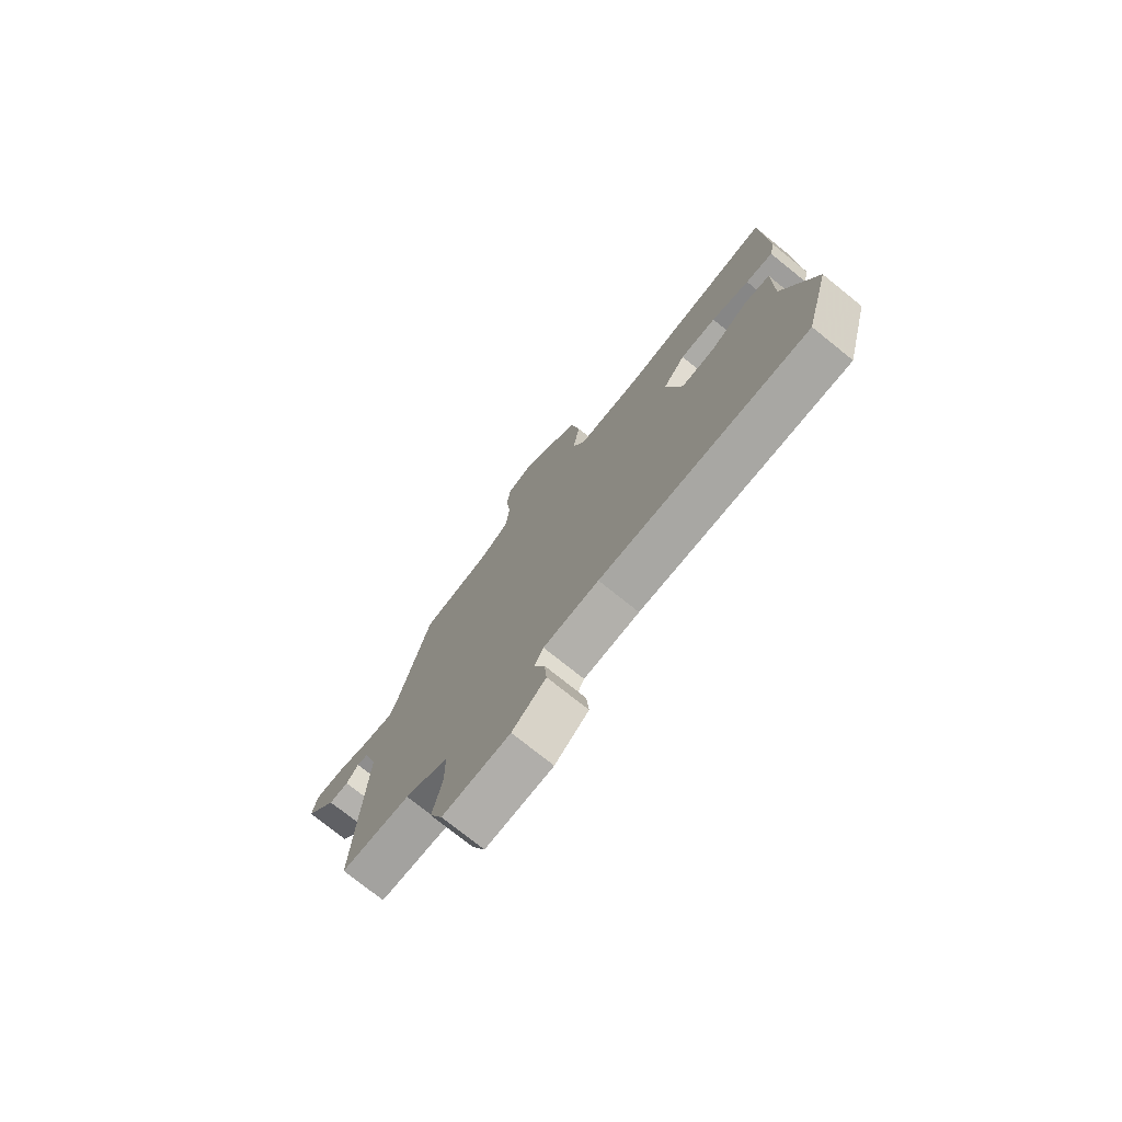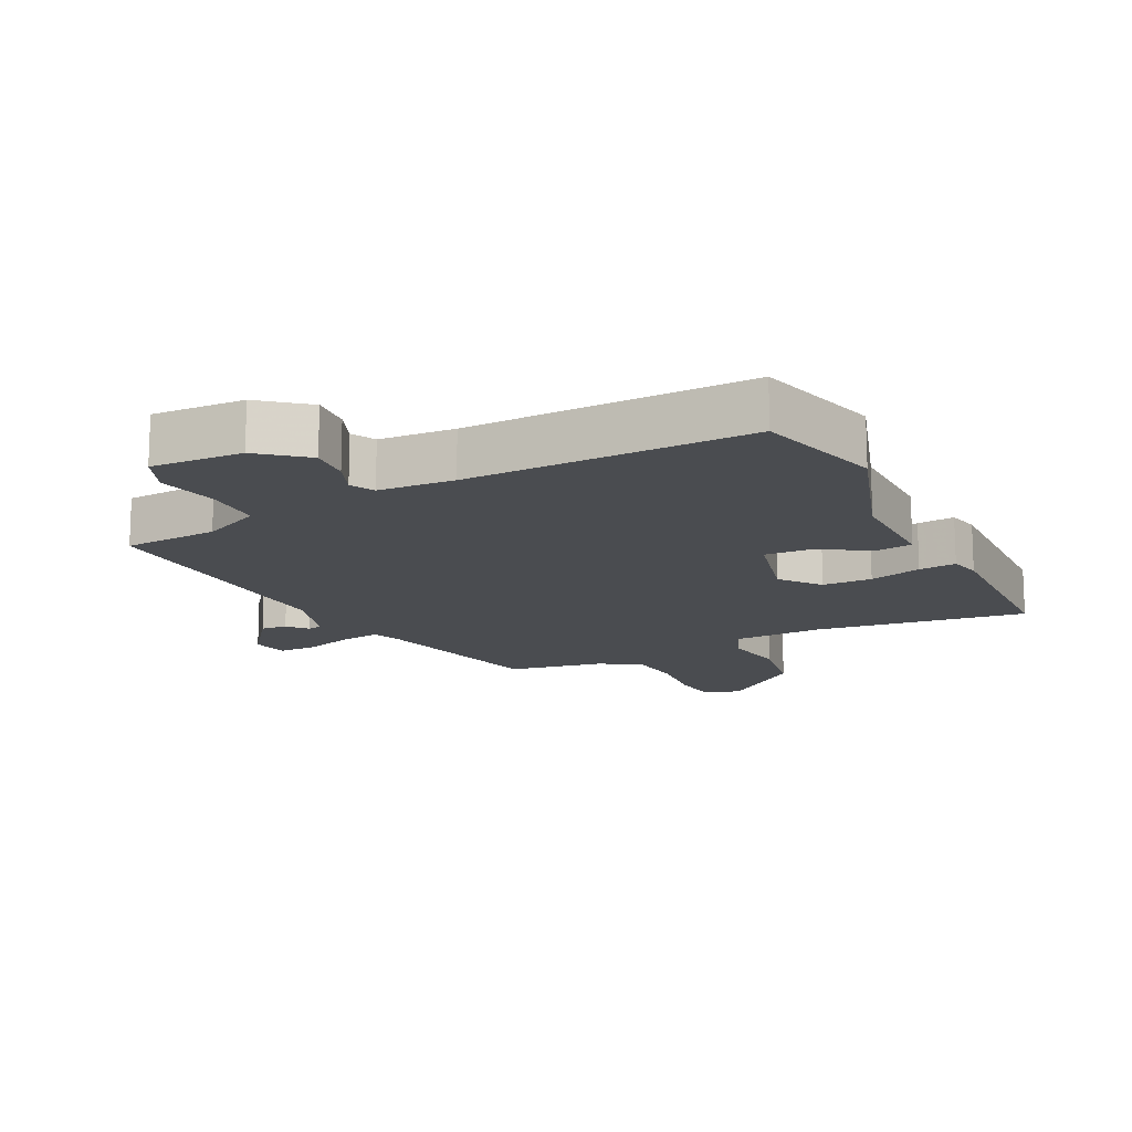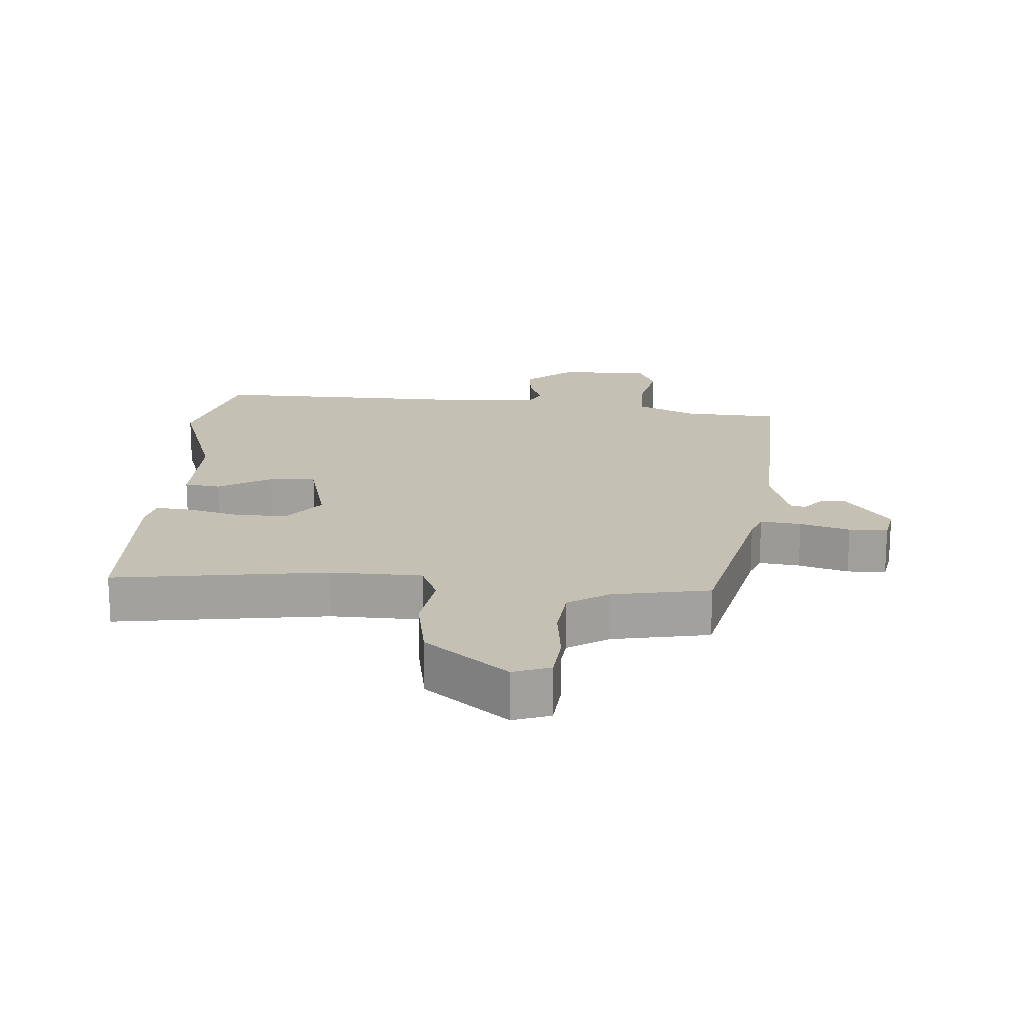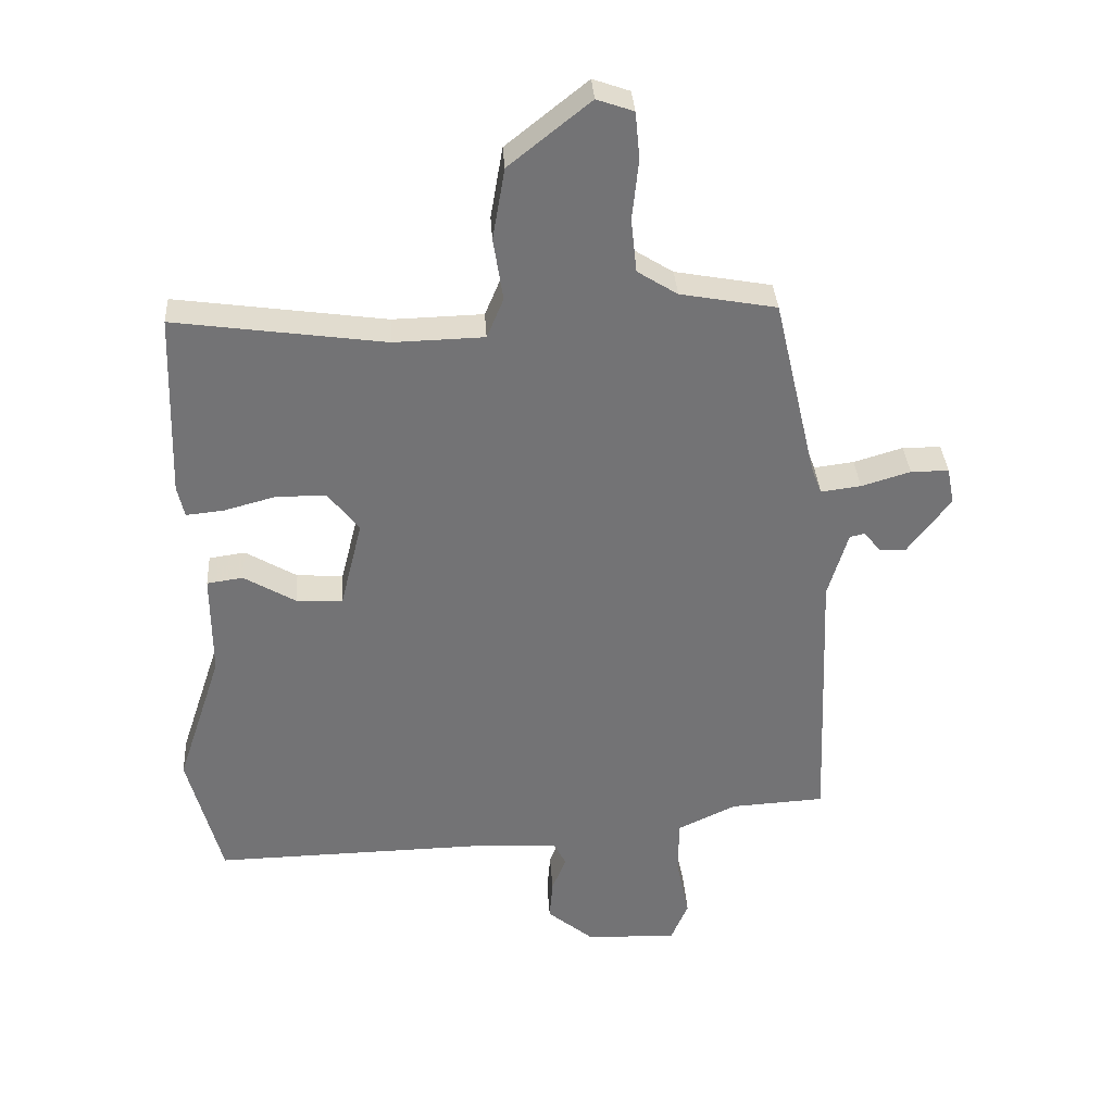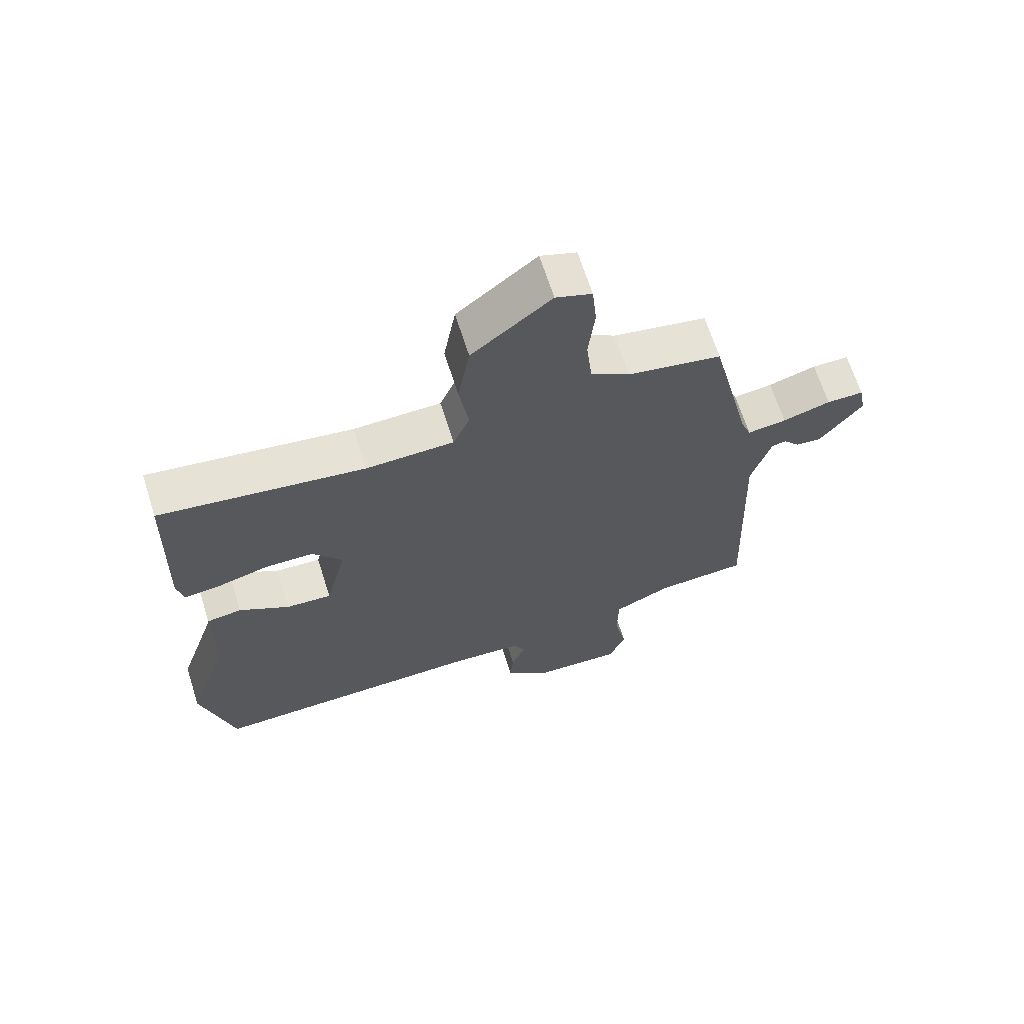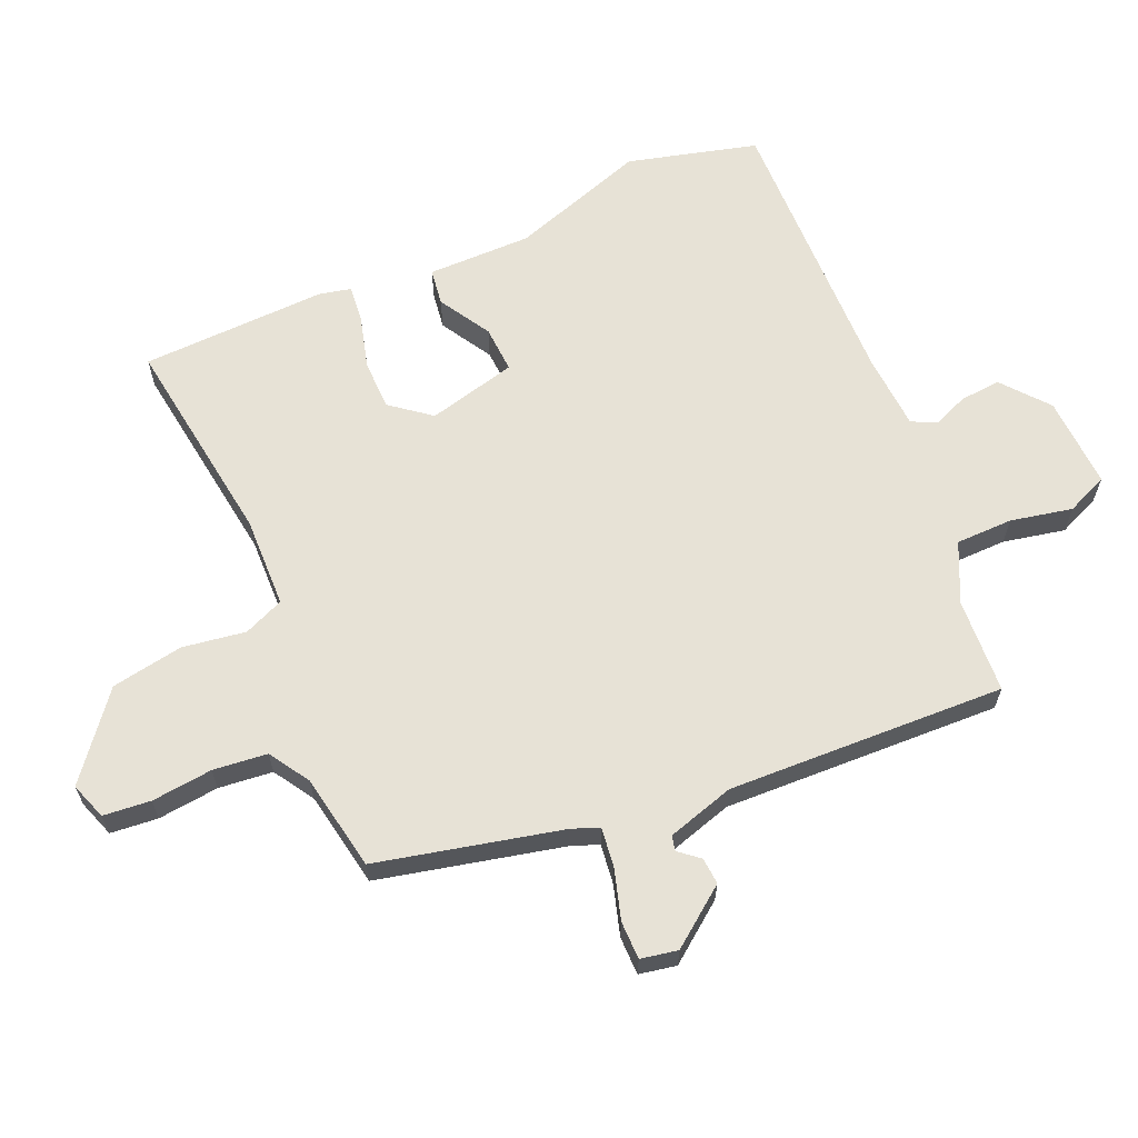
<metadata>
{"format":"obj","ext":"obj","renderer":"f3d","projection":"perspective","resolution":1024,"background":"white","views":[{"elev":-75.6,"azim":-128.8,"up":"+Z"},{"elev":-15.0,"azim":-153.5,"up":"+Y"},{"elev":18.2,"azim":3.9,"up":"+Y"},{"elev":34.3,"azim":-3.5,"up":"+Z"},{"elev":66.5,"azim":-17.6,"up":"+Z"},{"elev":63.7,"azim":66.4,"up":"+Y"}]}
</metadata>
<code>
v -0.49 0.07 -0.536
v -0.543 0.07 -0.337
v -0.474 0.07 -0.128
v -0.475 0.07 0.033
v -0.419 0.07 0.041
v -0.339 0.07 -0.006
v -0.267 0.07 -0.01
v -0.233 0.07 0.127
v -0.281 0.07 0.188
v -0.358 0.07 0.189
v -0.439 0.07 0.167
v -0.497 0.07 0.161
v -0.508 0.07 0.21
v -0.499 0.07 0.496
v -0.173 0.07 0.451
v -0.033 0.07 0.455
v -0.007 0.07 0.517
v -0.022 0.07 0.614
v -0.003 0.07 0.725
v 0.123 0.07 0.826
v 0.18 0.07 0.806
v 0.187 0.07 0.733
v 0.177 0.07 0.639
v 0.186 0.07 0.556
v 0.248 0.07 0.517
v 0.397 0.07 0.49
v 0.463 0.07 0.207
v 0.479 0.07 0.165
v 0.541 0.07 0.173
v 0.617 0.07 0.196
v 0.676 0.07 0.196
v 0.687 0.07 0.139
v 0.62 0.07 0.05
v 0.579 0.07 0.053
v 0.553 0.07 0.084
v 0.53 0.07 0.079
v 0.499 0.07 -0.025
v 0.516 0.07 -0.453
v 0.37 0.07 -0.462
v 0.279 0.07 -0.505
v 0.278 0.07 -0.593
v 0.298 0.07 -0.688
v 0.271 0.07 -0.752
v 0.129 0.07 -0.746
v 0.058 0.07 -0.688
v 0.063 0.07 -0.625
v 0.085 0.07 -0.57
v 0.066 0.07 -0.533
v -0.051 0.07 -0.526
v -0.49 0 -0.536
v -0.543 0 -0.337
v -0.474 0 -0.128
v -0.475 0 0.033
v -0.419 0 0.041
v -0.339 0 -0.006
v -0.267 0 -0.01
v -0.233 0 0.127
v -0.281 0 0.188
v -0.358 0 0.189
v -0.439 0 0.167
v -0.497 0 0.161
v -0.508 0 0.21
v -0.499 0 0.496
v -0.173 0 0.451
v -0.033 0 0.455
v -0.007 0 0.517
v -0.022 0 0.614
v -0.003 0 0.725
v 0.123 0 0.826
v 0.18 0 0.806
v 0.187 0 0.733
v 0.177 0 0.639
v 0.186 0 0.556
v 0.248 0 0.517
v 0.397 0 0.49
v 0.463 0 0.207
v 0.479 0 0.165
v 0.541 0 0.173
v 0.617 0 0.196
v 0.676 0 0.196
v 0.687 0 0.139
v 0.62 0 0.05
v 0.579 0 0.053
v 0.553 0 0.084
v 0.53 0 0.079
v 0.499 0 -0.025
v 0.516 0 -0.453
v 0.37 0 -0.462
v 0.279 0 -0.505
v 0.278 0 -0.593
v 0.298 0 -0.688
v 0.271 0 -0.752
v 0.129 0 -0.746
v 0.058 0 -0.688
v 0.063 0 -0.625
v 0.085 0 -0.57
v 0.066 0 -0.533
v -0.051 0 -0.526
f 44 45 46 47
f 42 43 44 47
f 41 42 47 48
f 40 41 48
f 39 40 48 49
f 37 38 39
f 32 33 34 35
f 32 35 36
f 29 30 31 32
f 28 29 32 36
f 25 26 27
f 24 25 27 28
f 20 21 22 23
f 20 23 24
f 17 18 19 20
f 16 17 20 24
f 12 13 14 15
f 10 11 12 15
f 9 10 15 16
f 8 9 16 24
f 3 4 5 6
f 3 6 7
f 2 3 7
f 1 2 7
f 37 39 49 1
f 7 8 24 28
f 28 36 37
f 1 7 28 37
f 96 95 94 93
f 96 93 92 91
f 97 96 91 90
f 97 90 89
f 98 97 89 88
f 88 87 86
f 84 83 82 81
f 85 84 81
f 81 80 79 78
f 85 81 78 77
f 76 75 74
f 77 76 74 73
f 72 71 70 69
f 73 72 69
f 69 68 67 66
f 73 69 66 65
f 64 63 62 61
f 64 61 60 59
f 65 64 59 58
f 73 65 58 57
f 55 54 53 52
f 56 55 52
f 56 52 51
f 56 51 50
f 50 98 88 86
f 77 73 57 56
f 86 85 77
f 86 77 56 50
f 1 50 51 2
f 2 51 52 3
f 3 52 53 4
f 4 53 54 5
f 5 54 55 6
f 6 55 56 7
f 7 56 57 8
f 8 57 58 9
f 9 58 59 10
f 10 59 60 11
f 11 60 61 12
f 12 61 62 13
f 13 62 63 14
f 14 63 64 15
f 15 64 65 16
f 16 65 66 17
f 17 66 67 18
f 18 67 68 19
f 19 68 69 20
f 20 69 70 21
f 21 70 71 22
f 22 71 72 23
f 23 72 73 24
f 24 73 74 25
f 25 74 75 26
f 26 75 76 27
f 27 76 77 28
f 28 77 78 29
f 29 78 79 30
f 30 79 80 31
f 31 80 81 32
f 32 81 82 33
f 33 82 83 34
f 34 83 84 35
f 35 84 85 36
f 36 85 86 37
f 37 86 87 38
f 38 87 88 39
f 39 88 89 40
f 40 89 90 41
f 41 90 91 42
f 42 91 92 43
f 43 92 93 44
f 44 93 94 45
f 45 94 95 46
f 46 95 96 47
f 47 96 97 48
f 48 97 98 49
f 49 98 50 1

</code>
